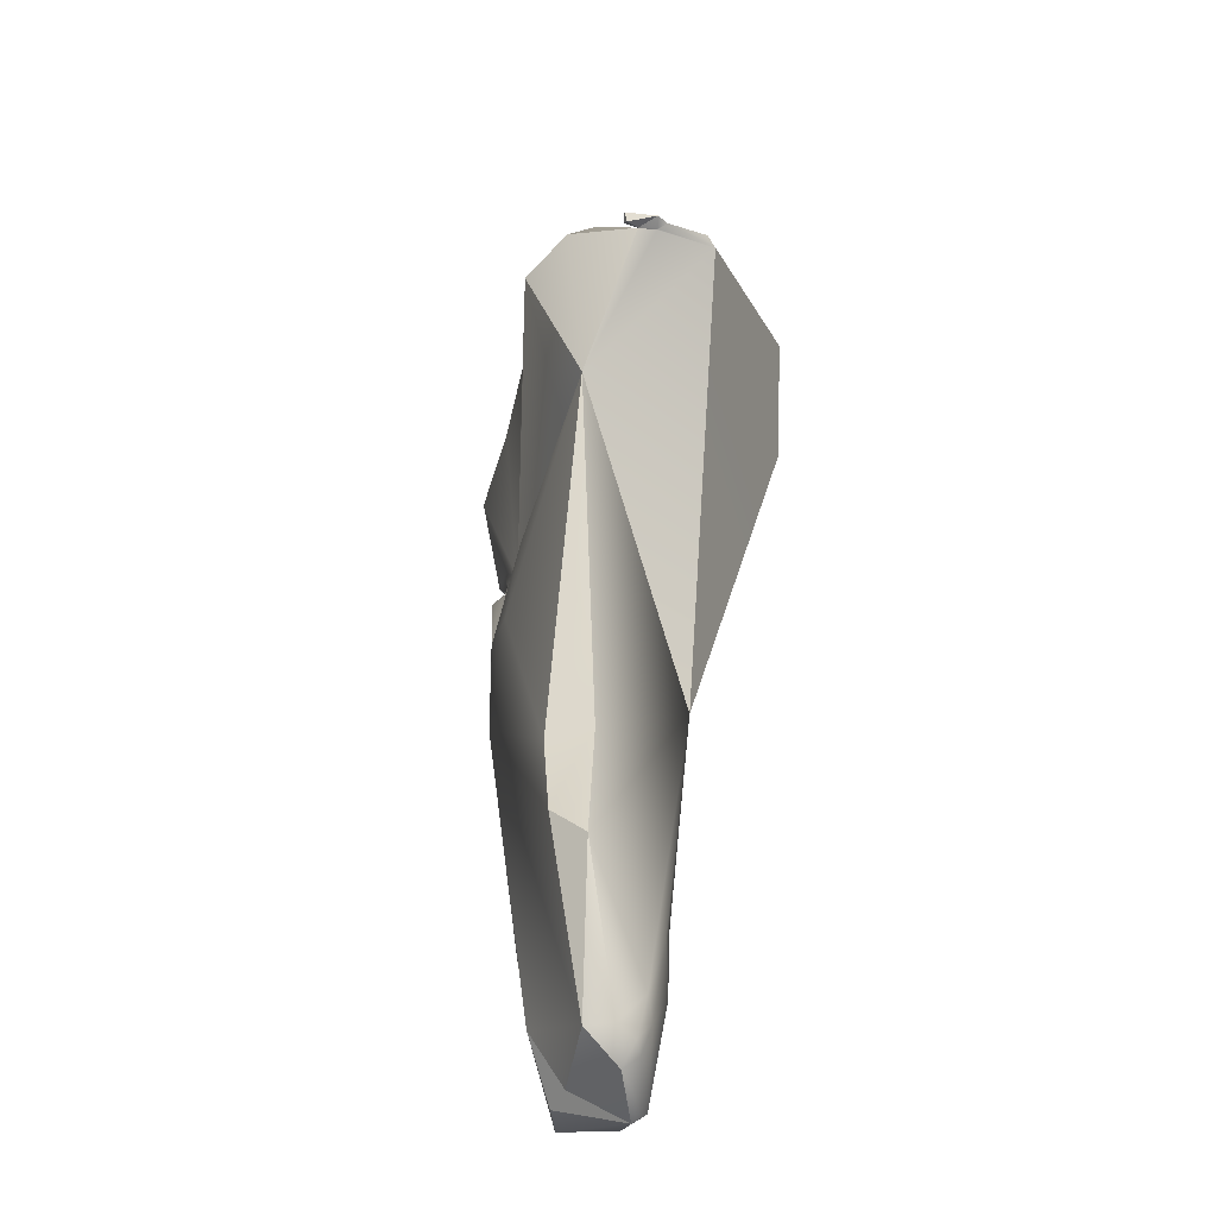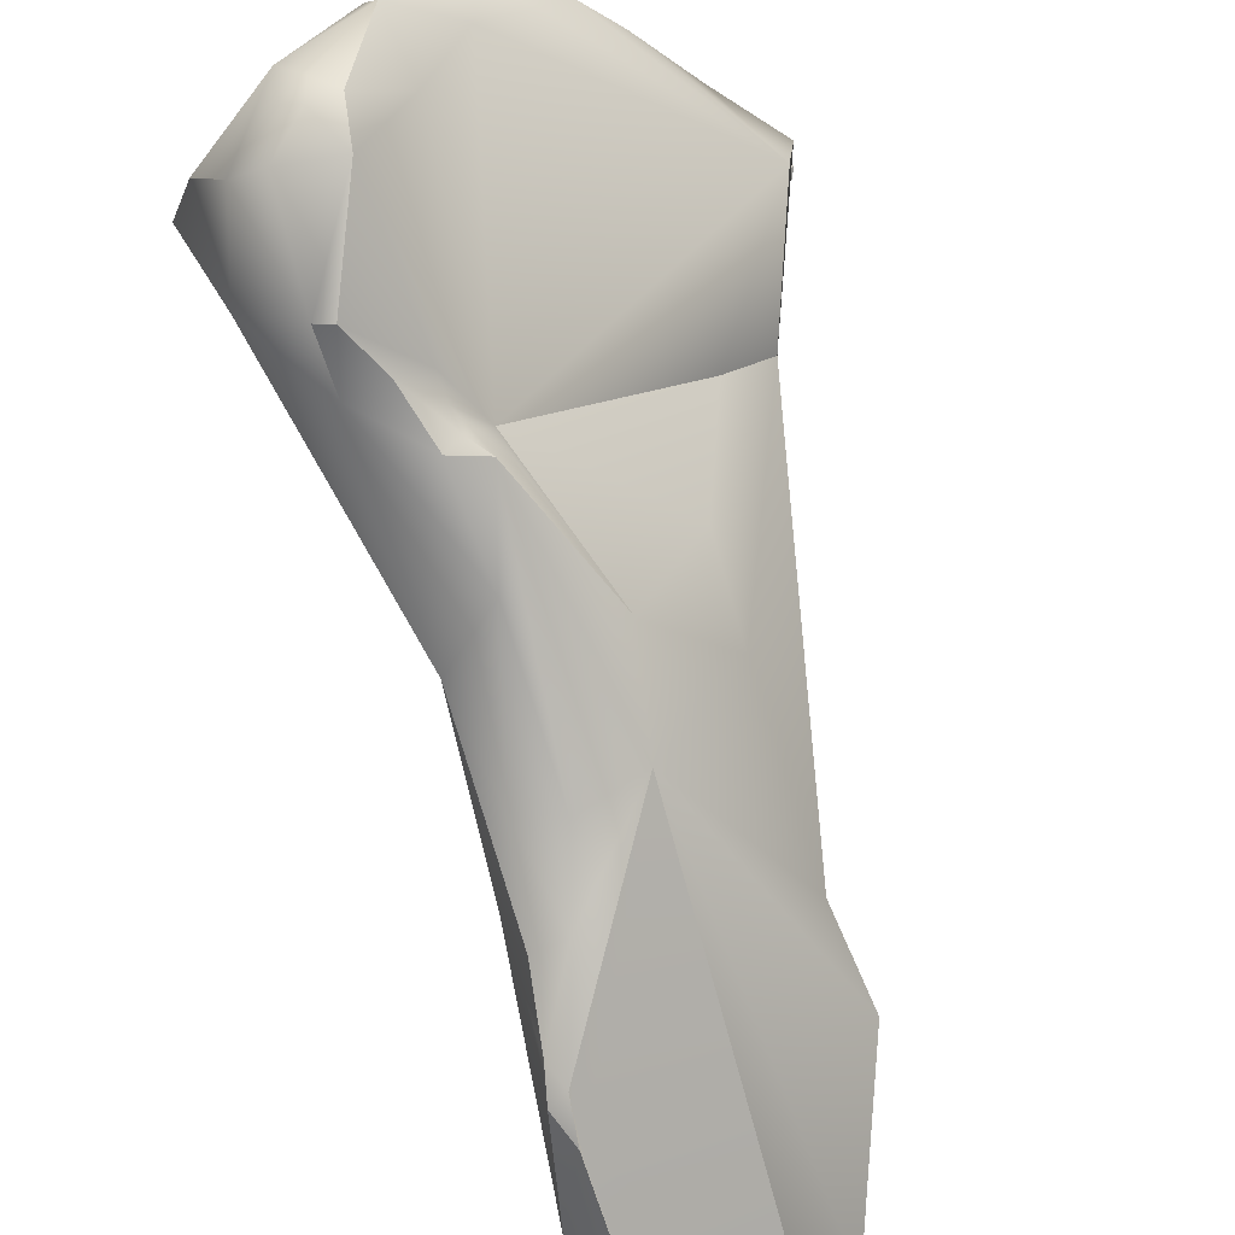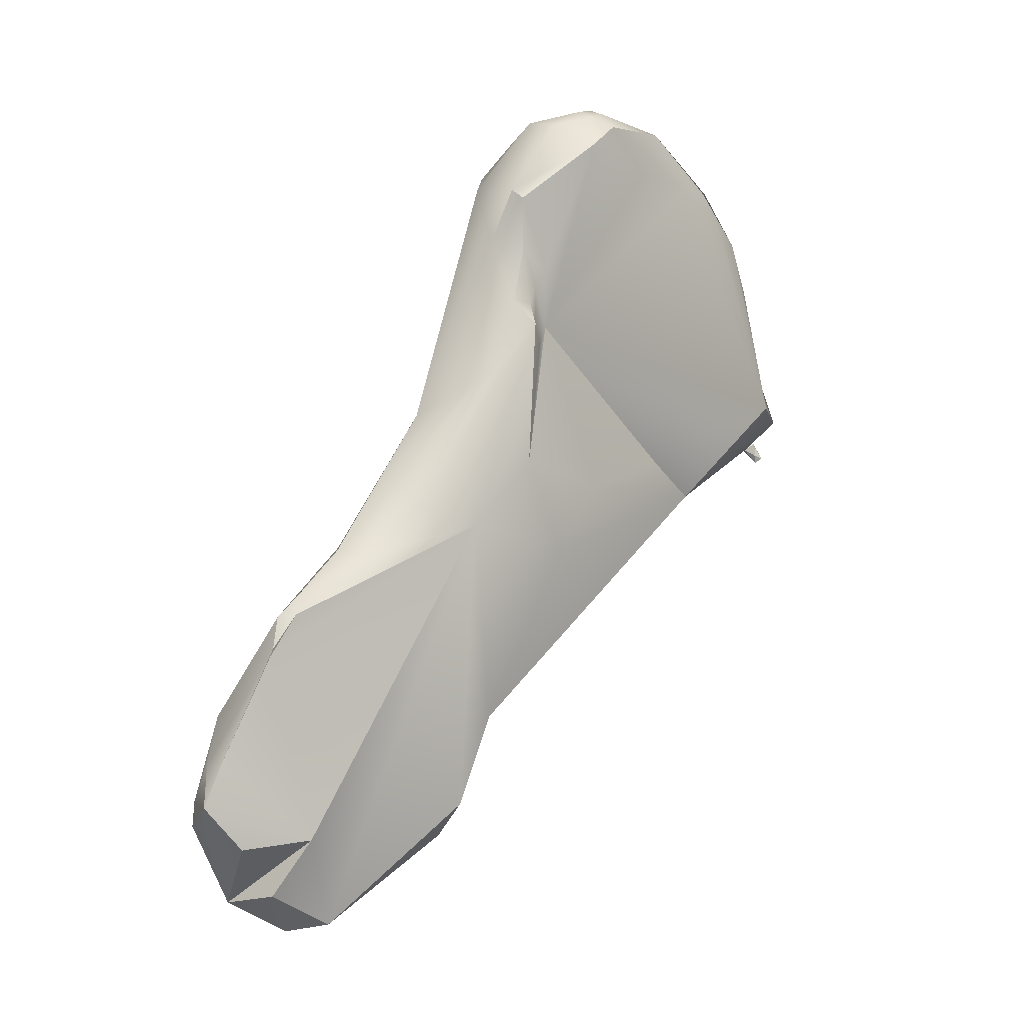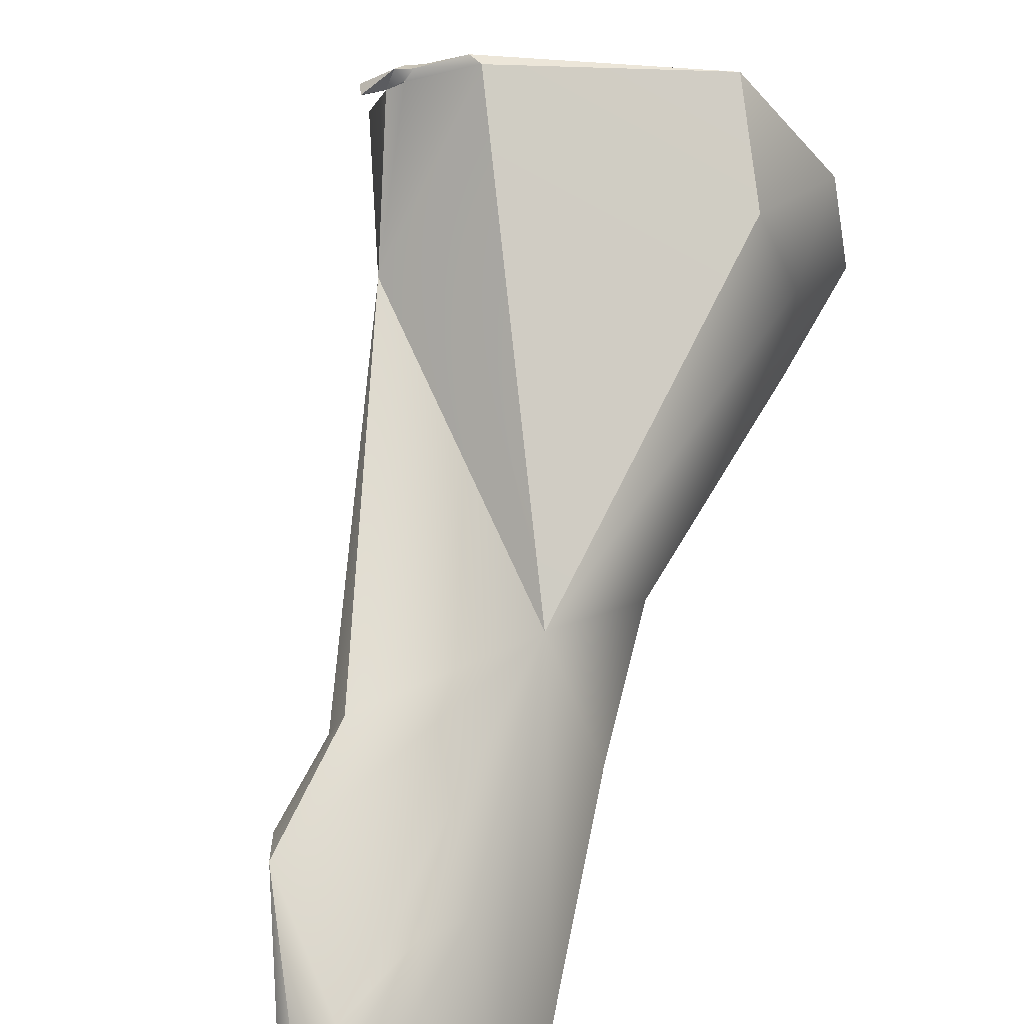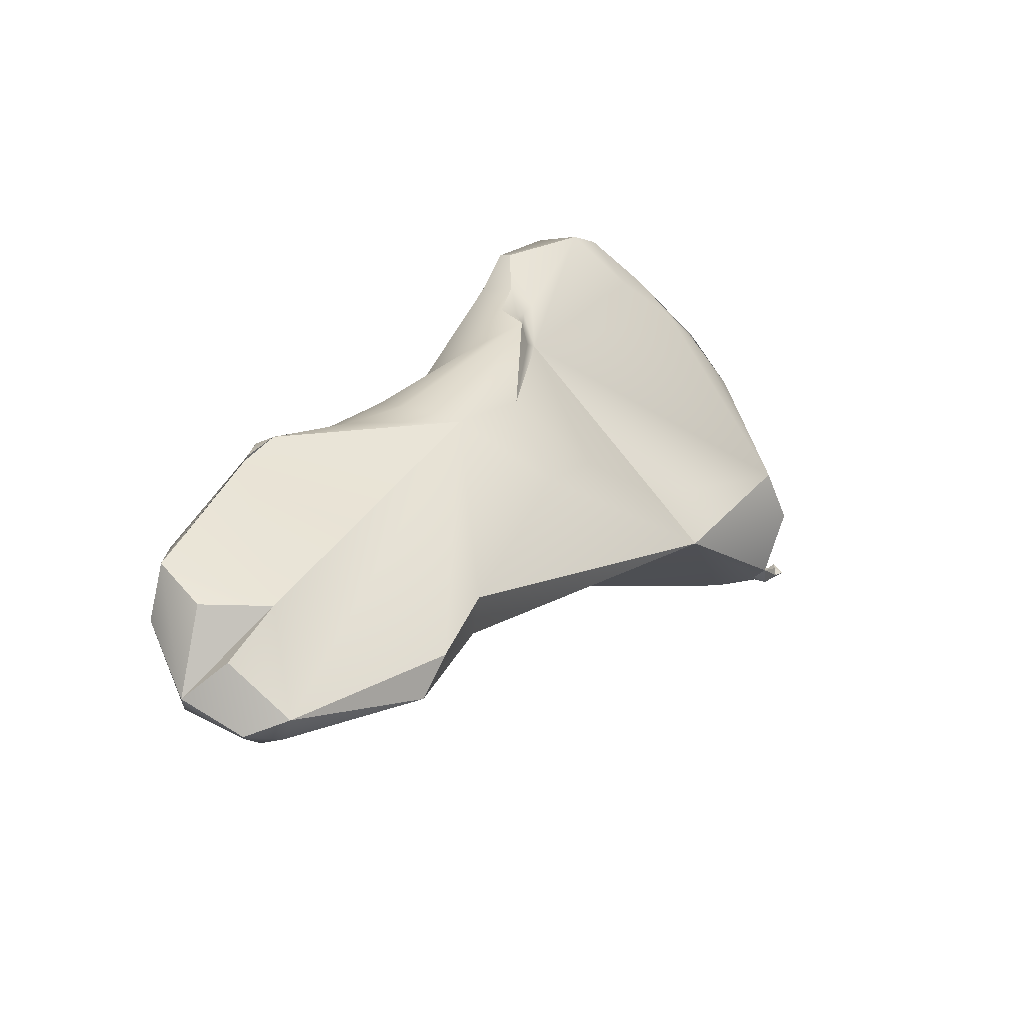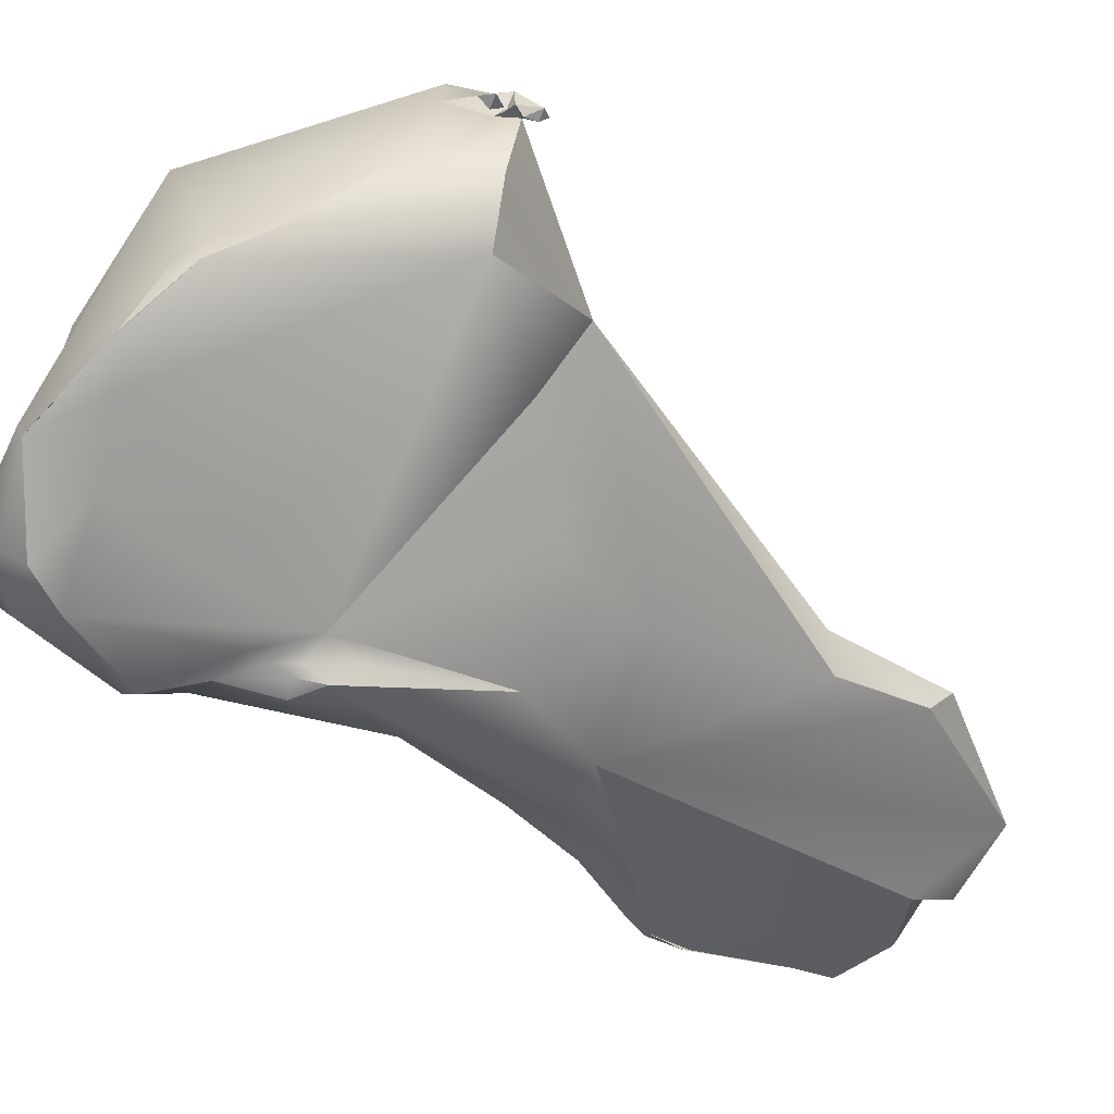
<metadata>
{"format":"obj","ext":"obj","renderer":"f3d","projection":"perspective","resolution":1024,"background":"white","views":[{"elev":-76.6,"azim":137.1,"up":"+Z"},{"elev":-59.2,"azim":39.7,"up":"+Y"},{"elev":-5.4,"azim":16.2,"up":"+Z"},{"elev":41.4,"azim":-139.6,"up":"+Y"},{"elev":-50.4,"azim":22.6,"up":"+Z"},{"elev":-8.8,"azim":72.3,"up":"+Y"}]}
</metadata>
<code>
v -324.6 -168.5 732.9
v -323.9 -169.2 733.8
v -324 -168.4 735.1
v -323.4 -169.4 733.9
v -324.4 -167.7 732.8
v -324.7 -168.5 732.2
v -323.8 -169.7 732.7
v -323 -169 731.6
v -324 -167.5 730.2
v -324.2 -167.1 730.2
v -321.6 -166 739.7
v -321.7 -168.4 738.3
v -321.1 -167.3 739.5
v -322.1 -168.8 737.7
v -322.1 -169.1 736.9
v -321.6 -168.8 737.8
v -323.2 -165.4 731.9
v -322.8 -164.8 734
v -322.5 -164.6 732.7
v -321.5 -168 731.9
v -322.6 -168 730.4
v -323 -166.1 729.7
v -322.8 -165.5 730.2
v -322.7 -165.9 729.6
v -322.4 -165.2 730.4
v -322.1 -165.8 729.5
v -322.8 -166.5 729.3
v -321.6 -166.4 729.5
v -319.7 -164.8 743.5
v -319.9 -166.3 741.5
v -319.1 -166.4 740.7
v -320.7 -161.7 738.8
v -320.2 -167.4 739.4
v -319.4 -163.8 731.8
v -318 -161.2 752
v -319.2 -160.2 751.3
v -318.6 -160.5 751.7
v -319.2 -157.2 750.5
v -318.5 -163 750.2
v -319.8 -158.9 748.4
v -319.4 -156.5 747.4
v -317 -164.6 749.8
v -317.6 -164.5 748.4
v -316.9 -164.7 746.6
v -317.7 -165.2 744.2
v -317.7 -165.7 740.3
v -318.5 -162.7 735
v -317.9 -163.7 735.1
v -318.6 -164.2 732.7
v -315.5 -162.8 752.4
v -315.1 -162.9 752.2
v -316.9 -163.1 752.1
v -315.4 -161.8 752.7
v -318.3 -158.7 750.9
v -317.6 -154.4 748.9
v -316.1 -163.4 751.9
v -314.9 -163.5 751.2
v -316.6 -164.7 749.5
v -316.7 -164.4 748.1
v -316.2 -163.9 747.6
v -316.5 -164.3 746.6
v -316.5 -164 747.1
v -316.5 -164 746.4
v -316.4 -164.4 746
v -316.4 -164 745.4
v -316.3 -163.4 746
v -316.5 -164.4 742.2
v -316 -163.2 739.7
v -315.3 -161.9 741.6
v -314.9 -162.4 752.4
v -314 -160.3 752.2
v -313.7 -160.6 752.1
v -314.5 -162.7 751.9
v -314 -161.5 750.8
v -314.1 -159.2 742.6
v -313 -159.8 750.7
v -312.7 -158.9 750.7
v -312.3 -158.5 749.8
v -312 -157.6 749.4
v -312.4 -157.5 749.8
v -312.3 -157.1 749.1
v -311.8 -156.9 748.1
v -314.1 -153.5 744.5
v -313.7 -153.4 744.5
v -312.9 -154 744.8
v -312.7 -153.9 744.2
v -312.6 -154.3 743.9
v -312.6 -154.2 744
v -312.6 -154.1 743.7
v -312.7 -153.9 743.8
v -312.6 -154.2 743.6
v -312.6 -154.1 743.6
v -313.5 -157.8 741.7
v -311.7 -155.6 746
v -311.5 -155.2 744.8
v -311.1 -157.3 744.4
v -311.1 -155.8 744.1
v -312.3 -154.3 743.8
v -312.4 -154 743.9
v -312.4 -153.9 743.6
v -312.2 -154.4 743.5
v -312 -154.3 743.7
v -311.9 -154.5 743.6
v -311.9 -154.6 743.3
v -311.7 -154.4 743.2
v -311.9 -154.5 743.1
v -324 -168.4 735.1
v -323.4 -169.4 733.9
v -324.7 -168.5 732.2
v -324.7 -168.5 732.2
v -323.8 -169.7 732.7
v -323.8 -169.7 732.7
v -323.8 -169.7 732.7
v -323 -169 731.6
v -323 -169 731.6
v -324 -167.5 730.2
v -324 -167.5 730.2
v -324 -167.5 730.2
v -324 -167.5 730.2
v -324 -167.5 730.2
v -321.6 -166 739.7
v -321.7 -168.4 738.3
v -321.1 -167.3 739.5
v -322.1 -168.8 737.7
v -322.1 -168.8 737.7
v -322.2 -169.1 736.7
v -322.1 -169.1 736.9
v -321.5 -168 731.9
v -321.5 -168 731.9
v -321.5 -168 731.9
v -322.6 -168 730.4
v -322.6 -168 730.4
v -322.8 -166.5 729.3
v -321.6 -166.4 729.5
v -321.6 -166.4 729.5
v -321.6 -166.4 729.5
v -319.7 -164.8 743.5
v -319.7 -164.8 743.5
v -320.7 -161.7 738.8
v -320.7 -161.7 738.8
v -319.4 -163.8 731.8
v -319.4 -163.8 731.8
v -319.4 -163.8 731.8
v -318 -161.2 752
v -318 -161.2 752
v -318 -161.2 752
v -319.2 -160.2 751.3
v -319.2 -160.2 751.3
v -318.6 -160.5 751.7
v -319.2 -157.2 750.5
v -319.2 -157.2 750.5
v -318.5 -163 750.2
v -319.4 -156.5 747.4
v -317 -164.6 749.8
v -316.9 -164.7 746.6
v -318.5 -162.7 735
v -317.9 -163.7 735.1
v -318.6 -164.2 732.7
v -318.6 -164.2 732.7
v -315.4 -161.8 752.7
v -317.6 -154.4 748.9
v -317.6 -154.4 748.9
v -317.6 -154.4 748.9
v -314.9 -163.5 751.2
v -316.6 -164.7 749.5
v -316.6 -164.7 749.5
v -316.7 -164.4 748.1
v -316.4 -164.4 746
v -316.3 -163.4 746
v -316.5 -164.4 742.2
v -313.7 -160.6 752.1
v -314.5 -162.7 751.9
v -314.1 -159.2 742.6
v -312.6 -158.8 750.7
v -312.6 -158.8 750.7
v -314.1 -153.5 744.5
v -314.1 -153.5 744.5
v -313.7 -153.4 744.5
v -313.7 -153.4 744.5
v -312.9 -154 744.8
v -312.7 -153.9 744.2
v -312.7 -153.9 744.2
v -312.6 -154.3 743.9
v -312.6 -154.3 743.9
v -312.6 -154.3 743.9
v -312.6 -154.3 743.9
v -312.6 -154.2 744
v -312.6 -154.2 744
v -312.6 -154.2 744
v -312.6 -154.1 743.7
v -312.6 -154.1 743.7
v -312.7 -153.9 743.8
v -312.6 -154.2 743.6
v -312.6 -154.2 743.6
v -312.6 -154.2 743.6
v -312.6 -154.1 743.6
v -312.6 -154.1 743.6
v -312.6 -154.1 743.6
v -312.6 -154.1 743.6
v -312.6 -154.1 743.6
v -313.5 -157.8 741.7
v -313.5 -157.8 741.7
v -313.5 -157.8 741.7
v -313.5 -157.8 741.7
v -311.1 -155.8 744.1
v -312.3 -154.3 743.8
v -312.3 -154.3 743.8
v -312.3 -154.3 743.8
v -312.3 -154.3 743.8
v -312.4 -154 743.9
v -312.4 -154 743.9
v -312.4 -154 743.9
v -312.4 -154 743.9
v -312.4 -153.9 743.6
v -312.4 -153.9 743.6
v -312.4 -153.9 743.6
v -312.4 -153.9 743.6
v -312.4 -153.9 743.6
v -312.4 -153.9 743.6
v -312.2 -154.4 743.5
v -312.2 -154.4 743.5
v -312.2 -154.4 743.5
v -312.2 -154.4 743.5
v -312.2 -154.4 743.5
v -312.2 -154.4 743.5
v -312.2 -154.4 743.5
v -312.2 -154.4 743.5
v -312 -154.3 743.7
v -312 -154.3 743.7
v -312 -154.3 743.7
v -312 -154.3 743.7
v -311.9 -154.5 743.6
v -311.9 -154.5 743.6
v -311.9 -154.5 743.6
v -311.9 -154.6 743.3
v -311.9 -154.6 743.3
v -311.9 -154.6 743.3
v -311.7 -154.4 743.2
v -311.7 -154.4 743.2
v -311.7 -154.4 743.2
v -311.7 -154.4 743.2
v -311.9 -154.5 743.1
v -311.9 -154.5 743.1
v -311.9 -154.5 743.1
v -324.6 -168.5 732.9
v -324 -168.4 735.1
v -324.7 -168.5 732.2
v -324.2 -167.1 730.2
v -321.6 -168.8 737.8
v -317.7 -165.7 740.3
v -312 -157.6 749.4
v -311.8 -156.9 748.1
v -311.1 -157.3 744.4
v -316.4 -164.4 746
v -313.5 -157.8 741.7
g grp1
f 14 3 15
f 124 11 107
f 32 246 121
f 246 32 5
f 246 5 1
f 3 245 2
f 1 5 6
f 2 15 3
f 15 2 4
f 2 7 4
f 20 126 108
f 20 108 111
f 32 18 5
f 18 17 5
f 2 245 112
f 245 109 112
f 5 10 6
f 113 110 9
f 247 248 116
f 113 9 8
f 111 114 20
f 115 117 128
f 13 29 11
f 123 12 33
f 33 12 16
f 122 11 124
f 122 13 11
f 121 137 32
f 125 16 12
f 127 16 125
f 249 126 46
f 126 20 46
f 250 28 49
f 10 5 17
f 17 18 19
f 129 28 250
f 130 118 21
f 10 22 27
f 28 129 131
f 17 23 10
f 19 23 17
f 22 10 23
f 24 22 23
f 24 27 22
f 24 23 25
f 26 27 24
f 25 26 24
f 132 119 133
f 120 10 27
f 134 132 133
f 27 26 135
f 45 43 138
f 138 30 45
f 40 32 137
f 30 138 123
f 30 123 33
f 31 30 33
f 45 30 31
f 250 33 16
f 250 31 33
f 250 64 31
f 32 19 18
f 32 47 34
f 49 48 250
f 25 19 32
f 19 25 23
f 32 34 25
f 141 156 158
f 142 135 26
f 136 143 159
f 34 26 25
f 52 35 39
f 36 144 37
f 147 39 35
f 37 38 36
f 148 40 152
f 148 150 40
f 40 150 41
f 42 52 39
f 39 43 42
f 154 43 58
f 58 43 59
f 64 44 45
f 59 43 44
f 40 137 152
f 138 43 39
f 40 41 32
f 44 43 45
f 83 139 153
f 45 31 64
f 64 250 67
f 93 157 156
f 47 32 201
f 68 250 48
f 157 158 156
f 52 50 53
f 56 51 50
f 52 56 50
f 53 50 70
f 70 50 51
f 52 53 145
f 151 149 54
f 146 54 149
f 151 54 55
f 150 161 41
f 52 42 56
f 165 57 42
f 42 57 56
f 57 51 56
f 51 57 73
f 153 162 83
f 60 166 167
f 164 166 60
f 167 62 60
f 60 62 66
f 60 66 164
f 167 155 61
f 167 61 62
f 62 61 63
f 168 61 155
f 61 254 63
f 62 63 66
f 63 254 65
f 63 65 66
f 66 65 170
f 65 254 170
f 169 67 69
f 202 140 176
f 67 250 68
f 69 67 68
f 203 68 48
f 73 70 51
f 73 72 70
f 70 72 53
f 146 160 71
f 53 72 71
f 77 171 76
f 54 146 55
f 74 171 172
f 164 74 172
f 66 74 164
f 74 76 171
f 66 76 74
f 96 66 75
f 68 203 69
f 169 69 173
f 173 69 203
f 204 96 75
f 71 72 174
f 76 78 77
f 78 79 77
f 174 80 71
f 80 175 251
f 78 96 79
f 76 96 78
f 71 55 146
f 80 55 71
f 80 81 55
f 81 80 251
f 79 96 82
f 81 251 252
f 96 76 66
f 81 94 55
f 85 55 94
f 94 95 85
f 87 95 101
f 87 85 95
f 84 55 85
f 178 177 163
f 86 180 183
f 84 85 181
f 86 183 88
f 187 99 182
f 181 100 90
f 90 84 181
f 179 192 176
f 220 202 91
f 221 97 255
f 91 176 89
f 89 176 192
f 176 91 202
f 190 88 183
f 190 183 193
f 184 222 98
f 188 92 210
f 189 191 196
f 211 197 206
f 194 185 198
f 207 199 186
f 200 89 192
f 200 192 214
f 195 200 223
f 200 214 223
f 255 97 253
f 94 81 252
f 96 94 82
f 94 205 95
f 181 212 100
f 94 96 205
f 101 95 205
f 213 208 215
f 102 98 222
f 228 224 103
f 229 216 209
f 225 104 232
f 235 226 106
f 227 217 242
f 105 230 233
f 236 238 234
f 231 239 218
f 240 237 243
f 241 244 219

</code>
